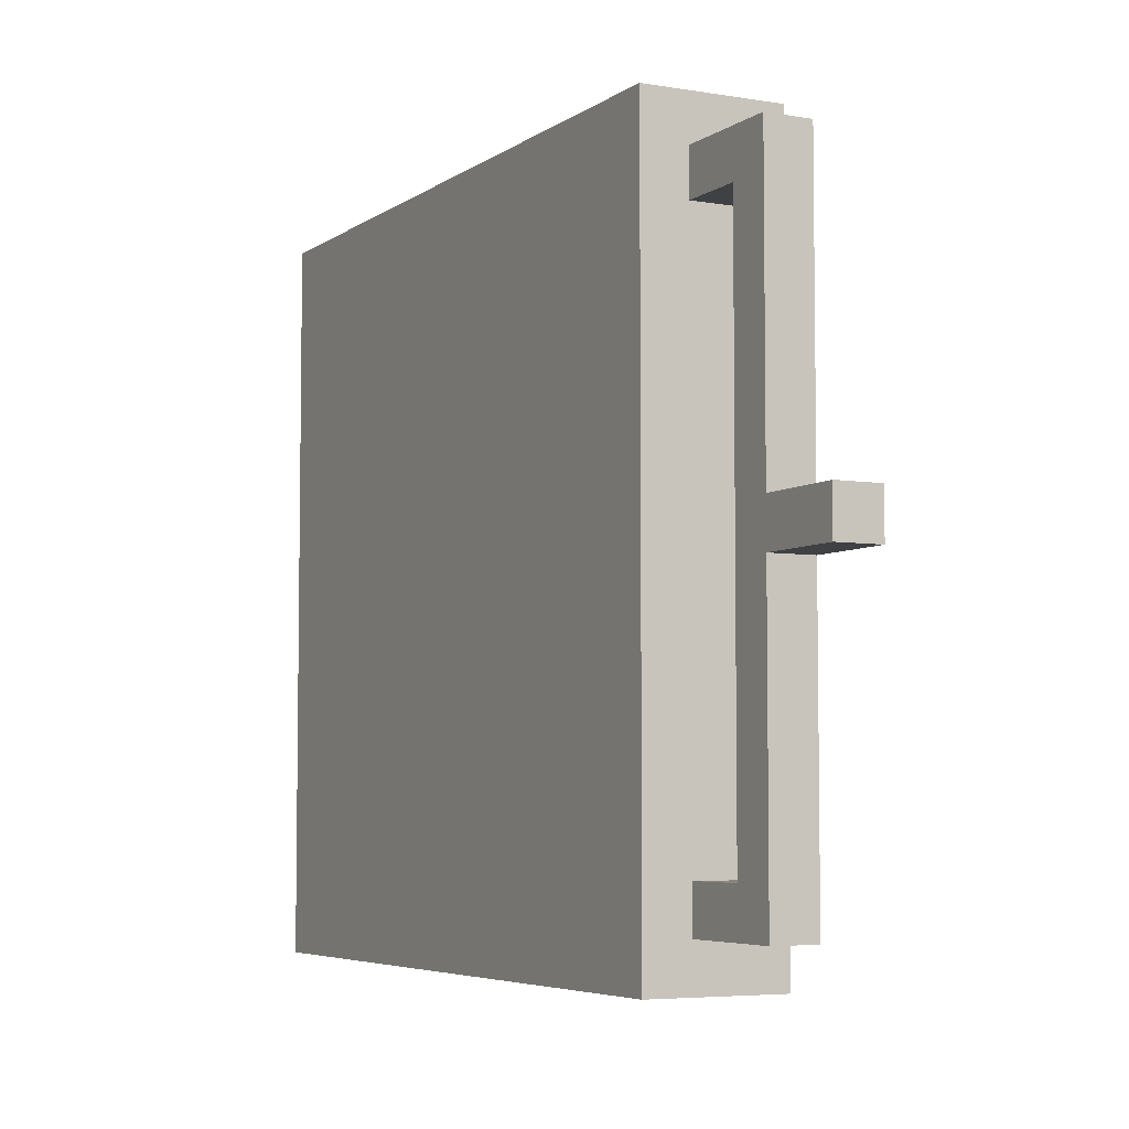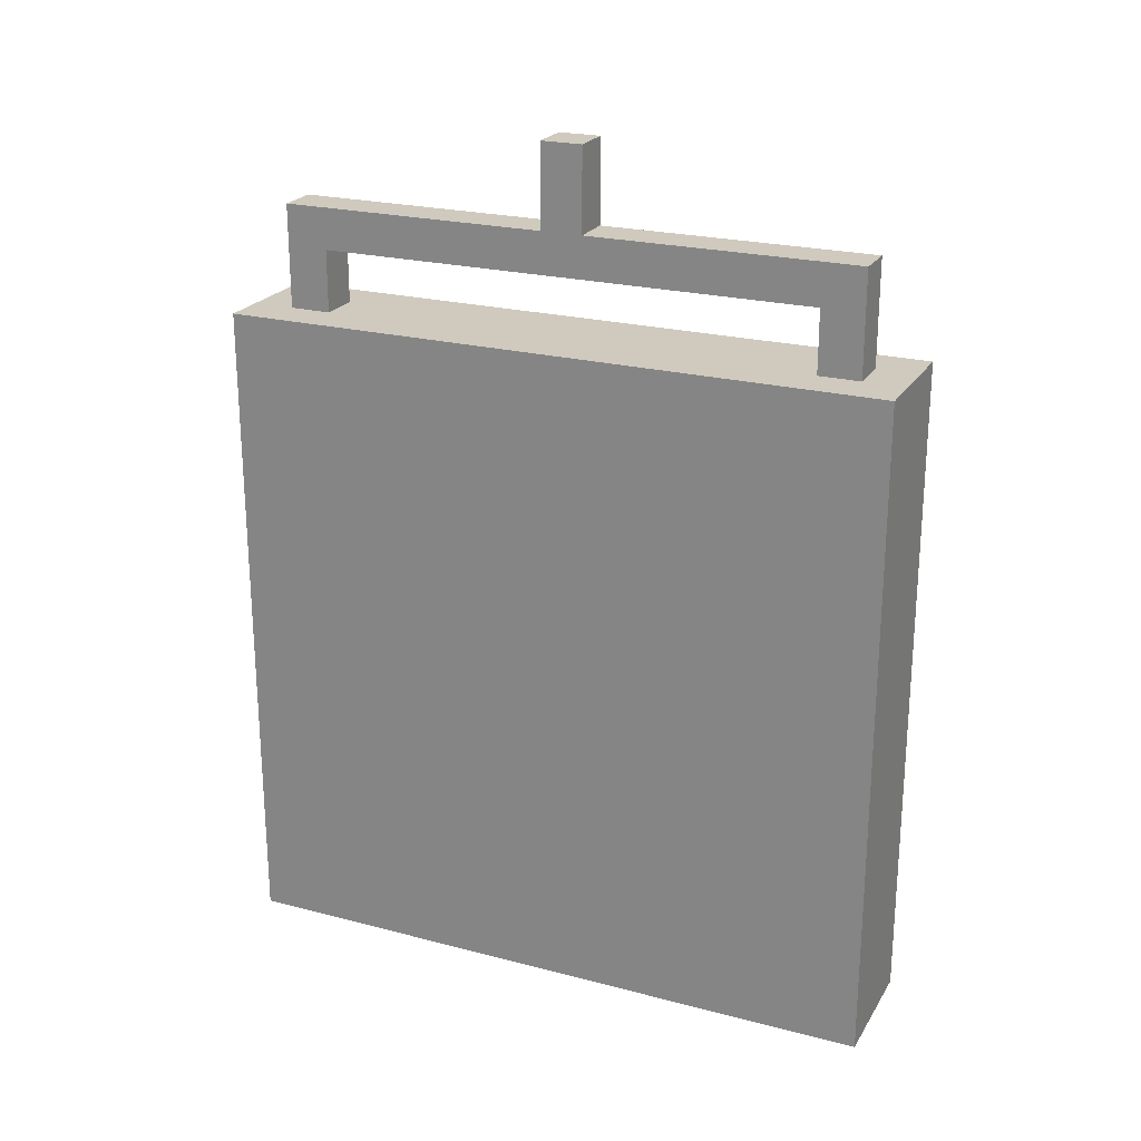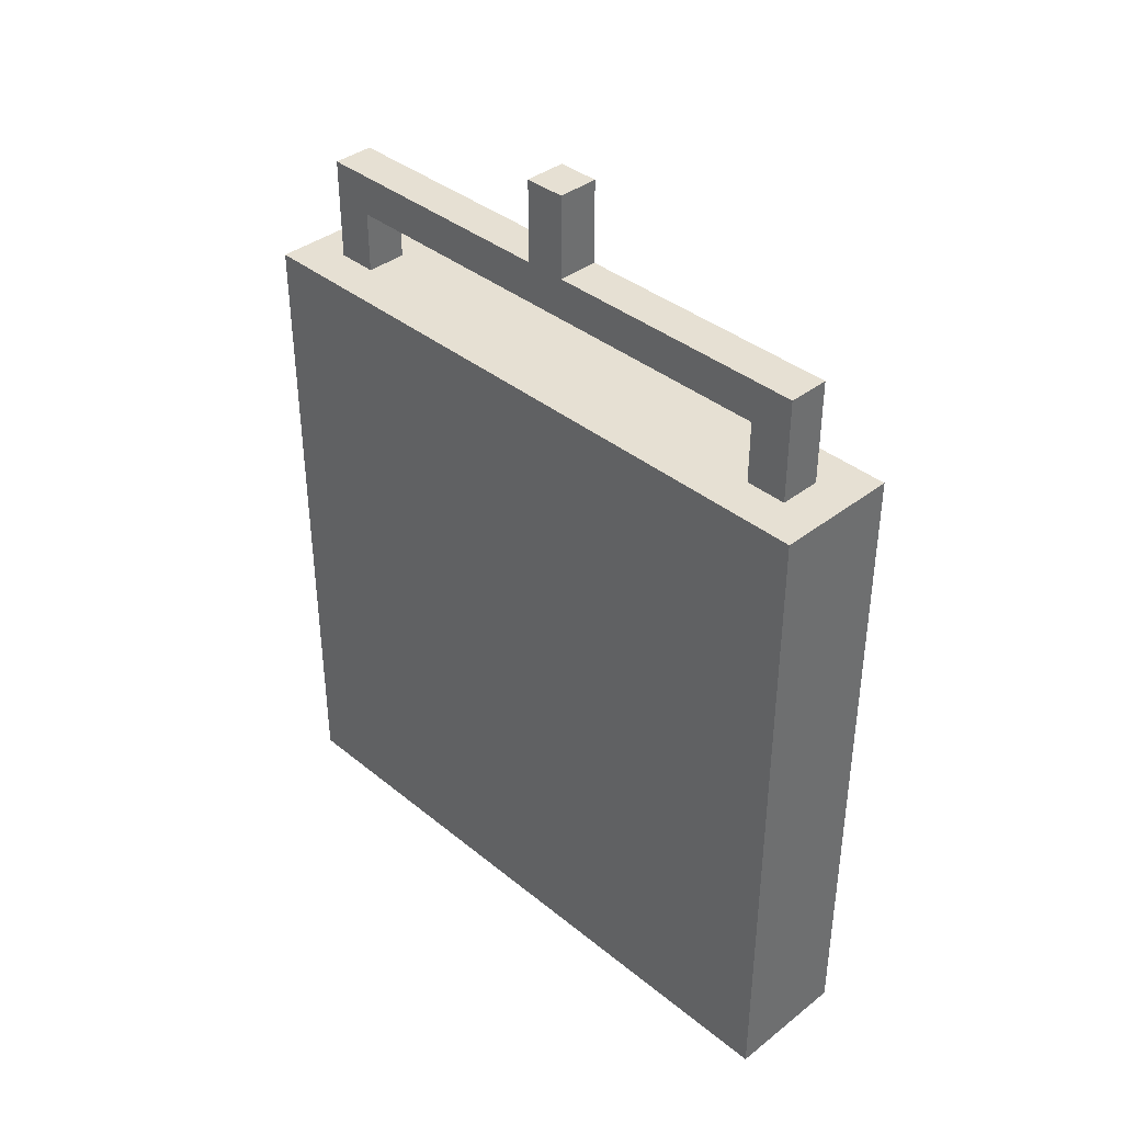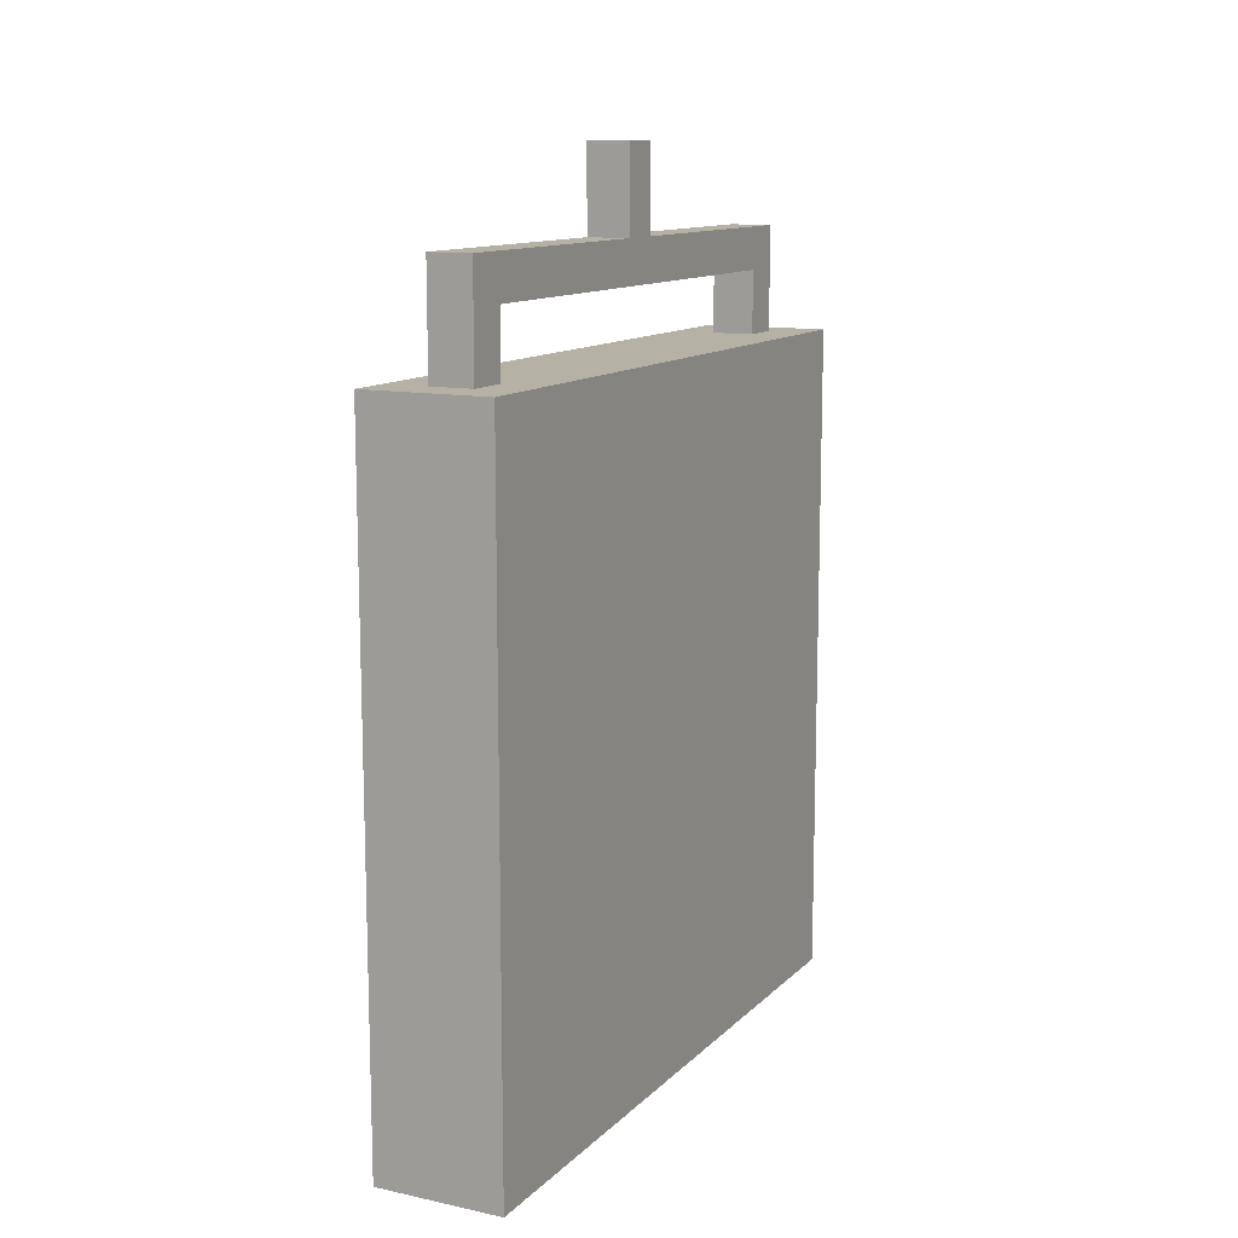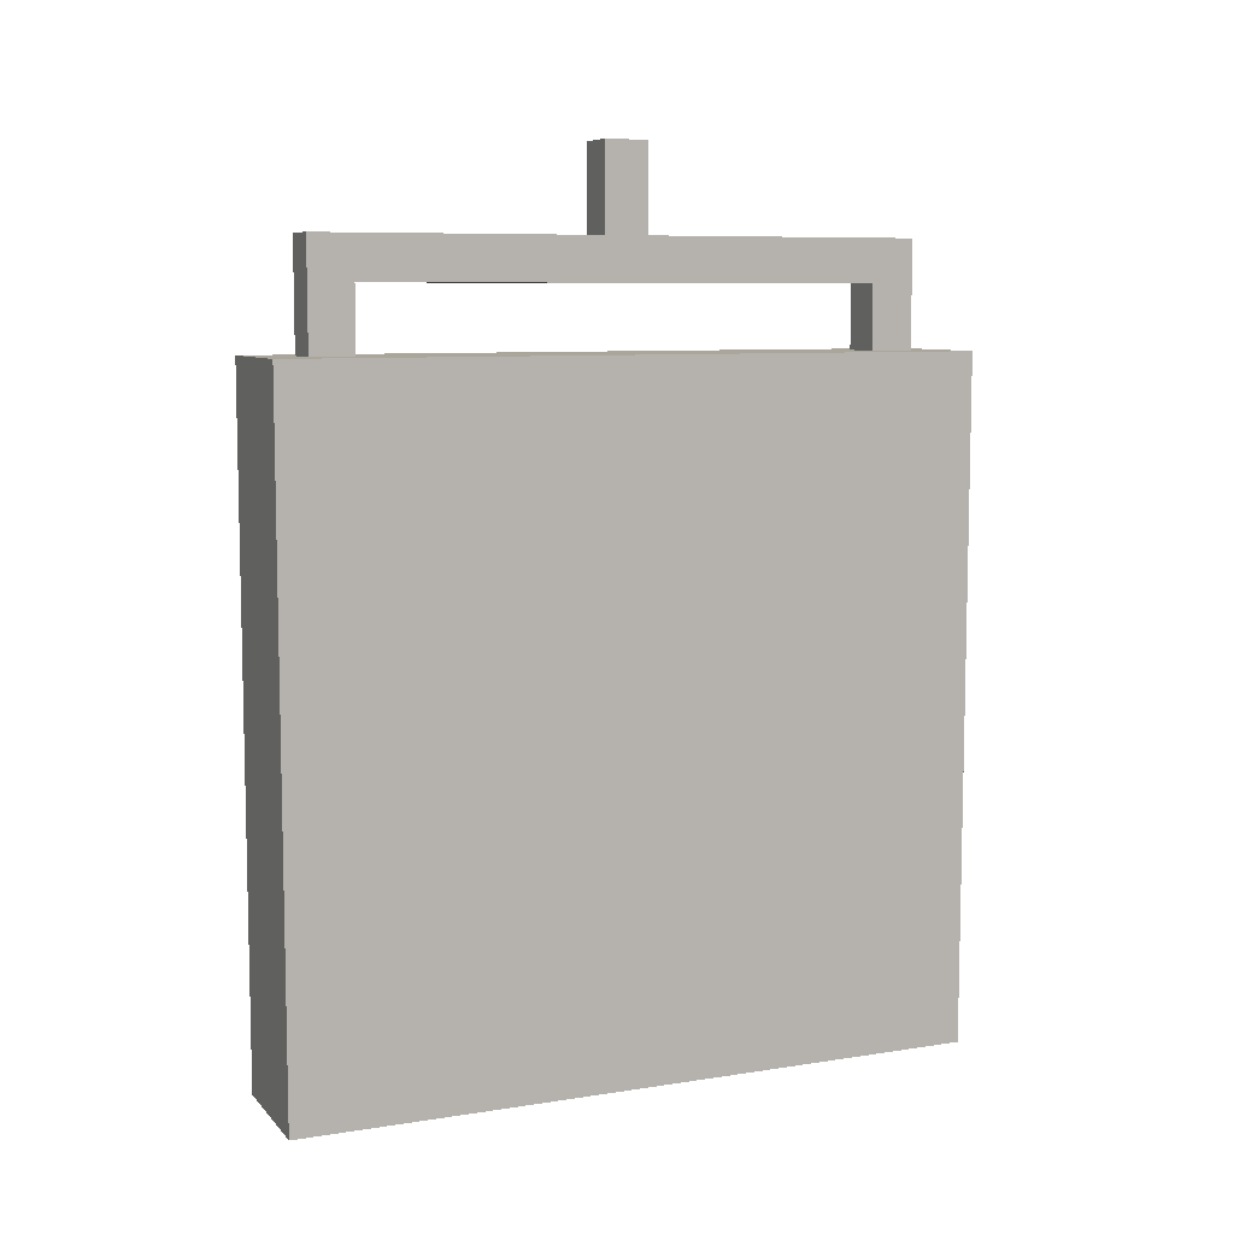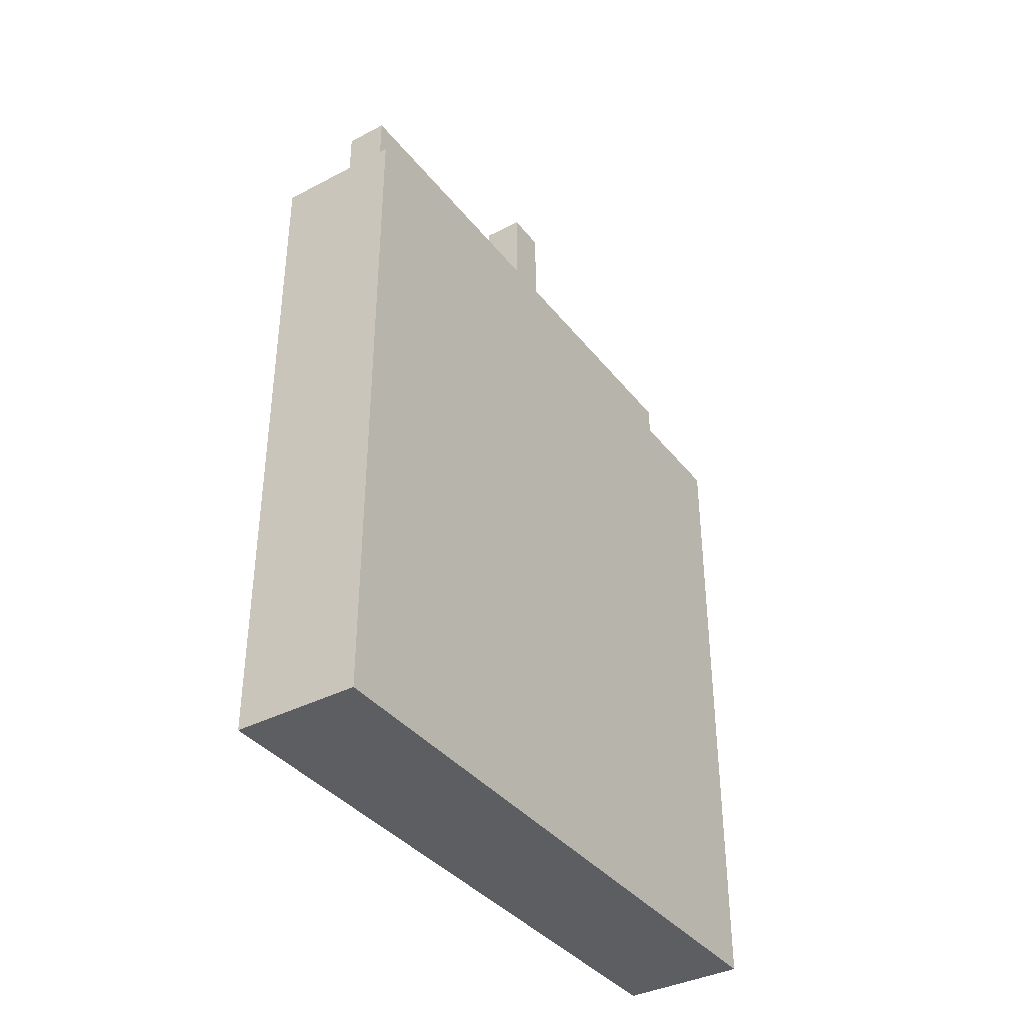
<metadata>
{"format":"obj","ext":"obj","renderer":"f3d","projection":"perspective","resolution":1024,"background":"white","views":[{"elev":-5.3,"azim":152.5,"up":"+Z"},{"elev":22.9,"azim":114.0,"up":"+Y"},{"elev":38.3,"azim":135.6,"up":"+Y"},{"elev":12.0,"azim":26.6,"up":"+Y"},{"elev":8.0,"azim":66.7,"up":"+Y"},{"elev":-37.8,"azim":33.6,"up":"+Y"}]}
</metadata>
<code>
g DeathEscape_laser_box_1_5
v -0.0625 0.9375 0.875
v -0.0625 0.9375 0.75
v -0.0625 1.188 0.75
v -0.0625 1.312 0.875
v -0.0625 1.312 0.0625
v -0.0625 1.188 -5.191e-08
v -0.0625 1.312 -0.0625
v -0.0625 1.312 -0.875
v -0.0625 1.188 -0.75
v -0.0625 0.9375 -0.875
v -0.0625 0.9375 -0.75
v -0.0625 1.562 0.0625
v -0.0625 1.562 -0.0625
v -0.0625 0.9375 0.75
v 0.0625 0.9375 0.75
v 0.0625 1.188 0.75
v -0.0625 1.188 0.75
v 0.0625 1.562 -0.0625
v 0.0625 1.312 -0.0625
v 0.0625 1.312 0.0625
v 0.0625 1.562 0.0625
v 0.0625 1.188 -5.191e-08
v 0.0625 1.312 0.875
v 0.0625 1.188 0.75
v 0.0625 0.9375 0.75
v 0.0625 0.9375 0.875
v 0.0625 1.188 -0.75
v 0.0625 1.312 -0.875
v 0.0625 0.9375 -0.75
v 0.0625 0.9375 -0.875
v 0.0625 0.9375 0.875
v -0.0625 0.9375 0.875
v -0.0625 1.312 0.875
v 0.0625 1.312 0.875
v 0.0625 1.188 0.75
v 0.0625 1.188 -5.191e-08
v -0.0625 1.188 -5.191e-08
v -0.0625 1.188 0.75
v -0.0625 1.188 -0.75
v 0.0625 1.188 -0.75
v -0.0625 1.312 0.875
v -0.0625 1.312 0.0625
v 0.0625 1.312 0.0625
v 0.0625 1.312 0.875
v 0.0625 1.312 -0.0625
v 0.0625 1.562 -0.0625
v -0.0625 1.562 -0.0625
v -0.0625 1.312 -0.0625
v -0.0625 1.312 -0.0625
v -0.0625 1.312 -0.875
v 0.0625 1.312 -0.875
v 0.0625 1.312 -0.0625
v 0.0625 1.188 -0.75
v 0.0625 0.9375 -0.75
v -0.0625 0.9375 -0.75
v -0.0625 1.188 -0.75
v -0.0625 1.312 -0.875
v -0.0625 0.9375 -0.875
v 0.0625 0.9375 -0.875
v 0.0625 1.312 -0.875
v -0.0625 1.562 0.0625
v -0.0625 1.562 -0.0625
v 0.0625 1.562 -0.0625
v 0.0625 1.562 0.0625
v -0.0625 1.312 0.0625
v -0.0625 1.562 0.0625
v 0.0625 1.562 0.0625
v 0.0625 1.312 0.0625
v -0.125 0.9375 0.9375
v 0.125 0.9375 0.9375
v 0.125 -0.9375 0.9375
v -0.125 -0.9375 0.9375
v 0.125 0.9375 0.9375
v 0.125 0.9375 0.6875
v 0.125 -0.9375 0.6875
v 0.125 -0.9375 0.9375
v 0.125 -0.9375 0.9375
v 0.125 -0.9375 0.6875
v -0.125 -0.9375 0.6875
v -0.125 -0.9375 0.9375
v -0.125 0.9375 0.6875
v -0.125 0.9375 0.9375
v -0.125 -0.9375 0.9375
v -0.125 -0.9375 0.6875
v -0.125 0.9375 -0.6875
v -0.125 0.9375 -0.9375
v 0.125 0.9375 -0.9375
v 0.125 0.9375 -0.6875
v 0.125 -0.9375 -0.6875
v 0.125 -0.9375 -0.9375
v -0.125 -0.9375 -0.9375
v -0.125 -0.9375 -0.6875
v -0.125 0.9375 0.9375
v -0.125 0.9375 0.6875
v 0.125 0.9375 0.6875
v 0.125 0.9375 0.9375
v -0.125 0.9375 -0.9375
v -0.125 0.9375 -0.6875
v -0.125 -0.9375 -0.6875
v -0.125 -0.9375 -0.9375
v -0.125 0.9375 -0.6875
v 0.125 0.9375 -0.6875
v 0.125 -0.9375 -0.6875
v -0.125 -0.9375 -0.6875
v 0.125 0.9375 0.6875
v -0.125 0.9375 0.6875
v -0.125 -0.9375 0.6875
v 0.125 -0.9375 0.6875
v 0.125 0.9375 -0.9375
v -0.125 0.9375 -0.9375
v -0.125 -0.9375 -0.9375
v 0.125 -0.9375 -0.9375
v 0.125 0.9375 -0.6875
v 0.125 0.9375 -0.9375
v 0.125 -0.9375 -0.9375
v 0.125 -0.9375 -0.6875
v 0.1875 1 1
v 0.1875 1 -1
v 0.1875 -1 -1
v 0.1875 -1 1
v -0.1875 1 -1
v -0.1875 1 1
v -0.1875 -1 1
v -0.1875 -1 -1
v 0.1875 -1 1
v -0.1875 -1 1
v -0.1875 1 1
v 0.1875 1 1
v 0.1875 -1 1
v 0.1875 -1 -1
v -0.1875 -1 -1
v -0.1875 -1 1
v 0.1875 1 1
v -0.1875 1 1
v -0.1875 1 -1
v 0.1875 1 -1
v 0.1875 1 -1
v -0.1875 1 -1
v -0.1875 -1 -1
v 0.1875 -1 -1
g DeathEscape_laser_box_1_5_0
f 3 2 1
f 4 3 1
f 4 5 3
f 5 6 3
f 5 7 6
f 7 8 6
f 8 9 6
f 8 10 9
f 10 11 9
f 7 5 12
f 13 7 12
f 16 15 14
f 17 16 14
f 20 19 18
f 21 20 18
f 22 19 20
f 22 20 23
f 24 22 23
f 24 23 25
f 23 26 25
f 22 27 19
f 27 28 19
f 27 29 28
f 29 30 28
f 33 32 31
f 34 33 31
f 37 36 35
f 38 37 35
f 36 37 39
f 40 36 39
f 43 42 41
f 44 43 41
f 47 46 45
f 48 47 45
f 51 50 49
f 52 51 49
f 55 54 53
f 56 55 53
f 59 58 57
f 60 59 57
f 63 62 61
f 64 63 61
f 67 66 65
f 68 67 65
f 71 70 69
f 72 71 69
f 75 74 73
f 76 75 73
f 79 78 77
f 80 79 77
f 83 82 81
f 84 83 81
f 87 86 85
f 88 87 85
f 91 90 89
f 92 91 89
f 95 94 93
f 96 95 93
f 99 98 97
f 100 99 97
f 103 102 101
f 104 103 101
f 107 106 105
f 108 107 105
f 111 110 109
f 112 111 109
f 115 114 113
f 116 115 113
g DeathEscape_laser_box_1_5_1
f 119 118 117
f 120 119 117
f 123 122 121
f 124 123 121
f 127 126 125
f 128 127 125
f 131 130 129
f 132 131 129
f 135 134 133
f 136 135 133
f 139 138 137
f 140 139 137

</code>
